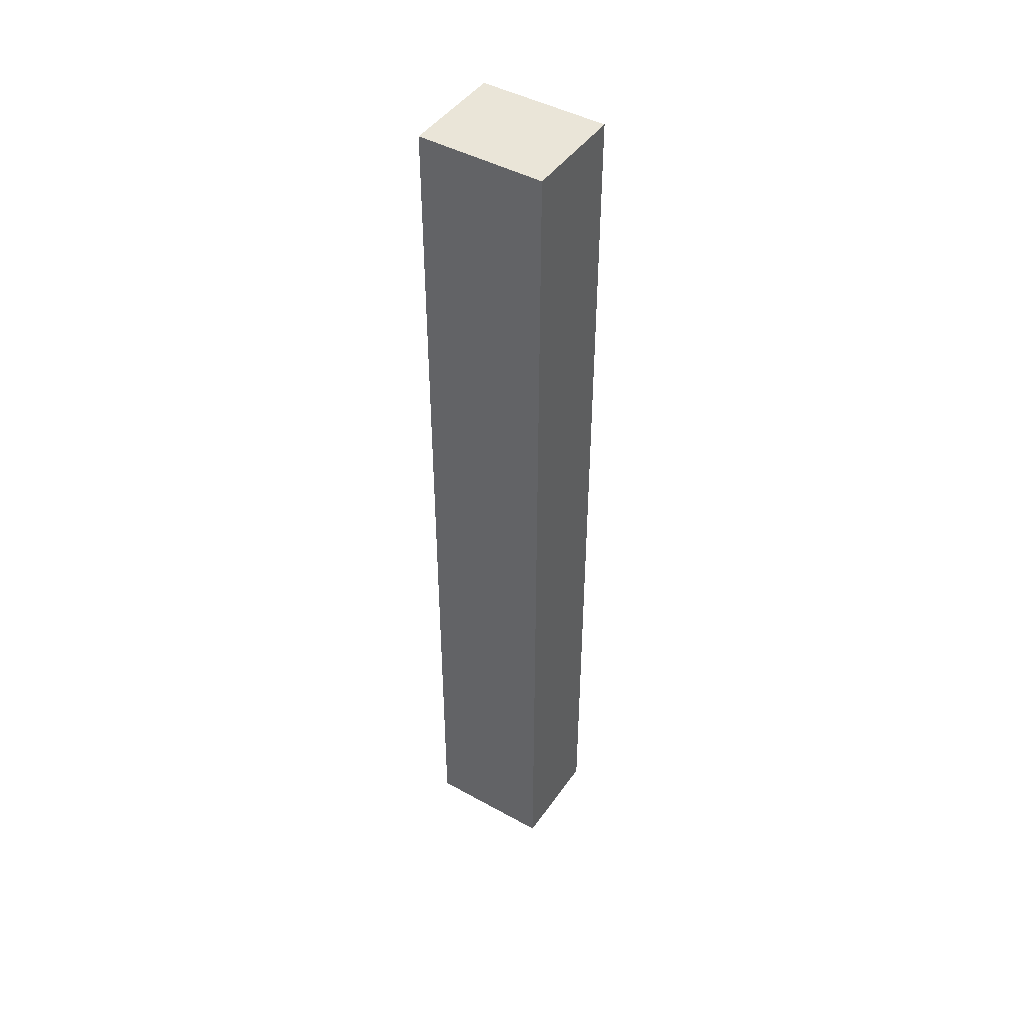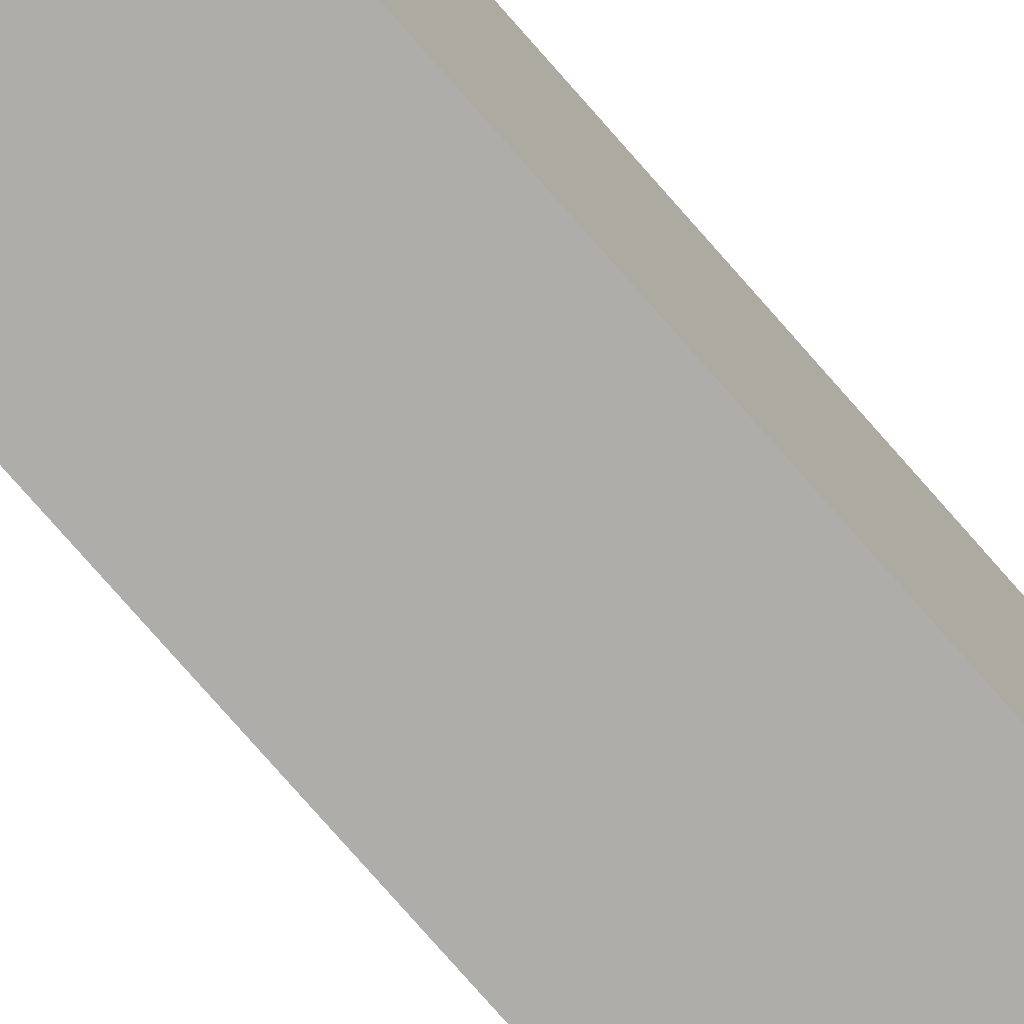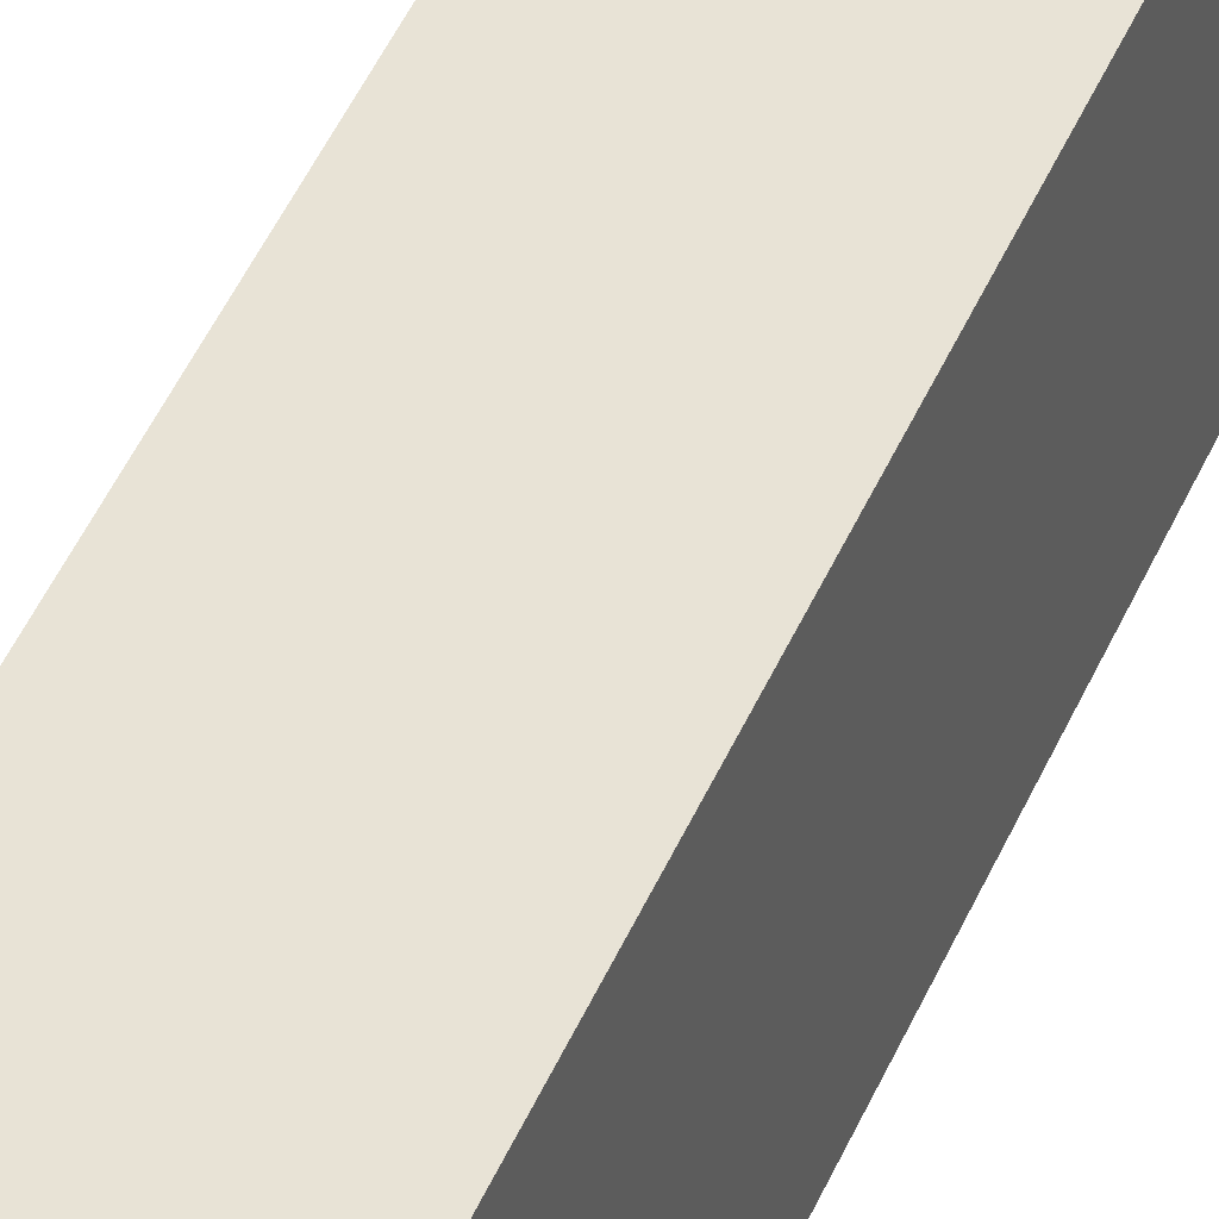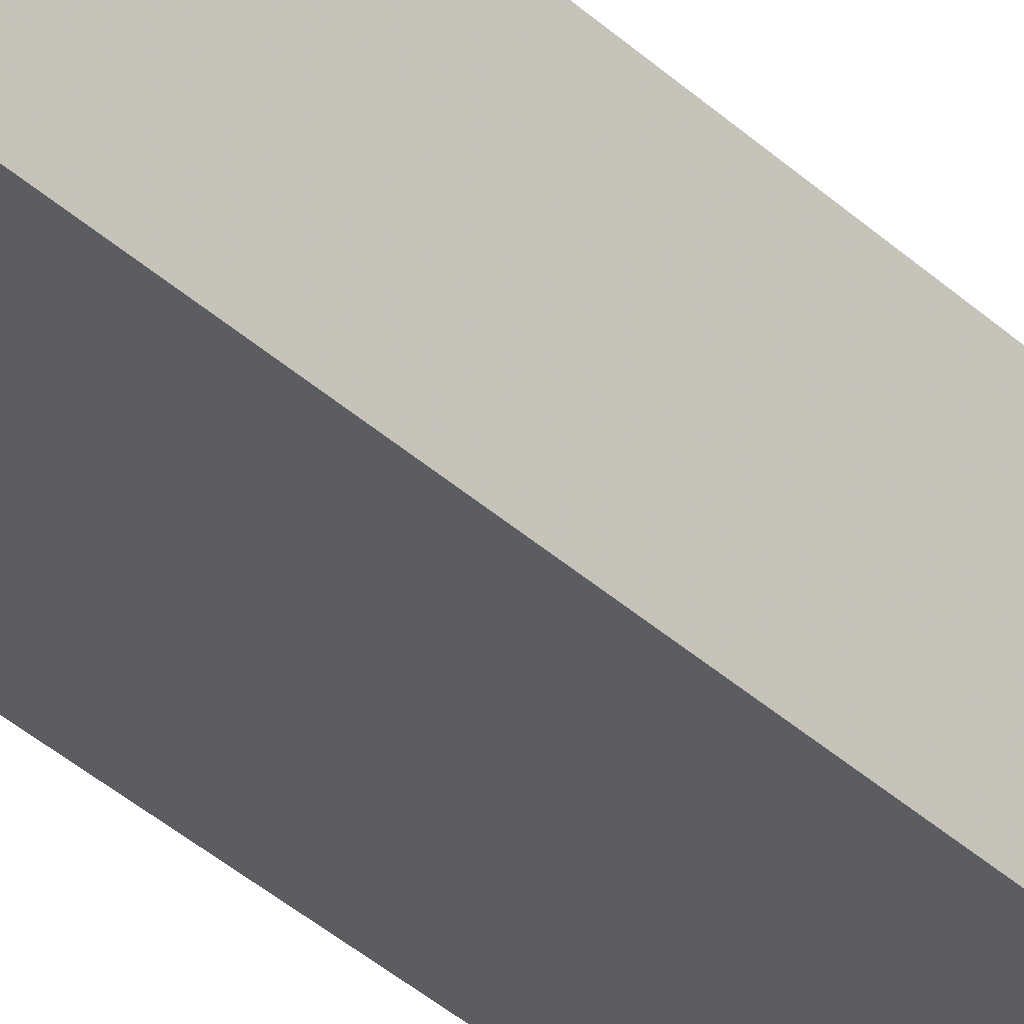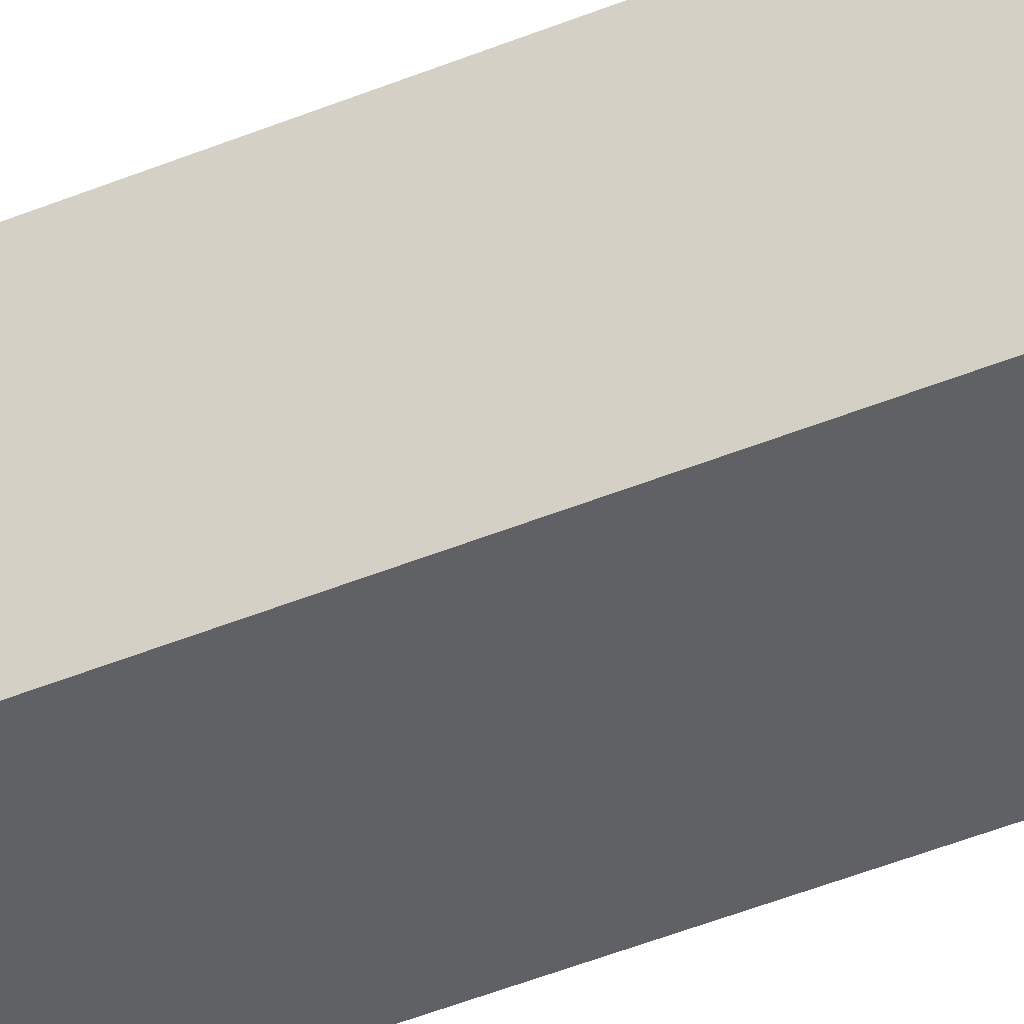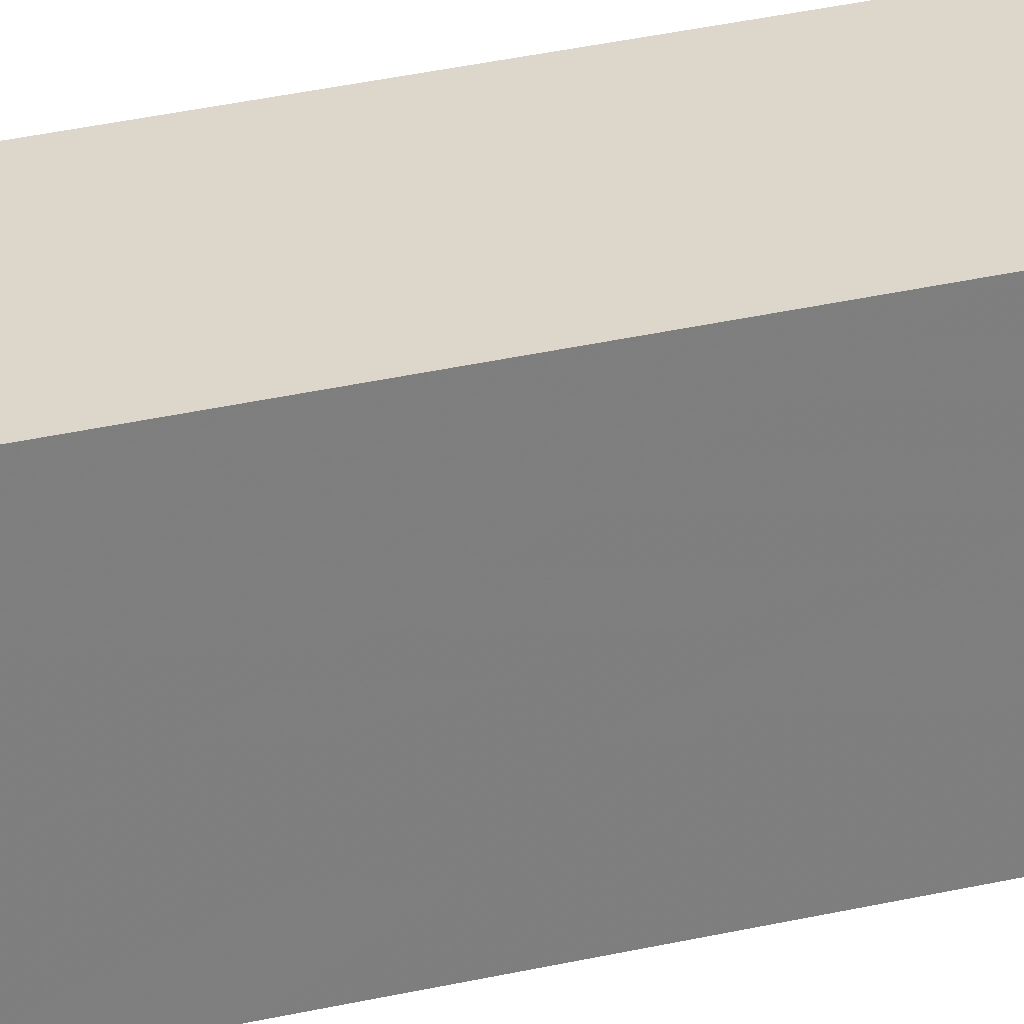
<metadata>
{"format":"obj","ext":"obj","renderer":"f3d","projection":"perspective","resolution":1024,"background":"white","views":[{"elev":45.1,"azim":122.7,"up":"+Y"},{"elev":-77.1,"azim":41.2,"up":"+Z"},{"elev":41.7,"azim":-159.2,"up":"+Z"},{"elev":-37.0,"azim":-139.7,"up":"+Z"},{"elev":-46.1,"azim":-64.8,"up":"+Z"},{"elev":30.6,"azim":71.1,"up":"+Z"}]}
</metadata>
<code>
v -0.03271 0.05336 -0.0189
v -0.03271 -0.09594 -0.0189
v -0.03271 -0.09594 -0.0389
v -0.04907 0.05336 -0.0389
v -0.04907 0.05336 -0.0189
v -0.04907 -0.09594 -0.0389
v -0.03271 0.05336 -0.0389
v -0.04907 -0.09594 -0.0189
f 1 2 3
f 5 1 4
f 6 3 2
f 6 5 4
f 7 1 3
f 7 4 1
f 7 6 4
f 7 3 6
f 8 6 2
f 8 5 6
f 8 2 1
f 8 1 5

</code>
